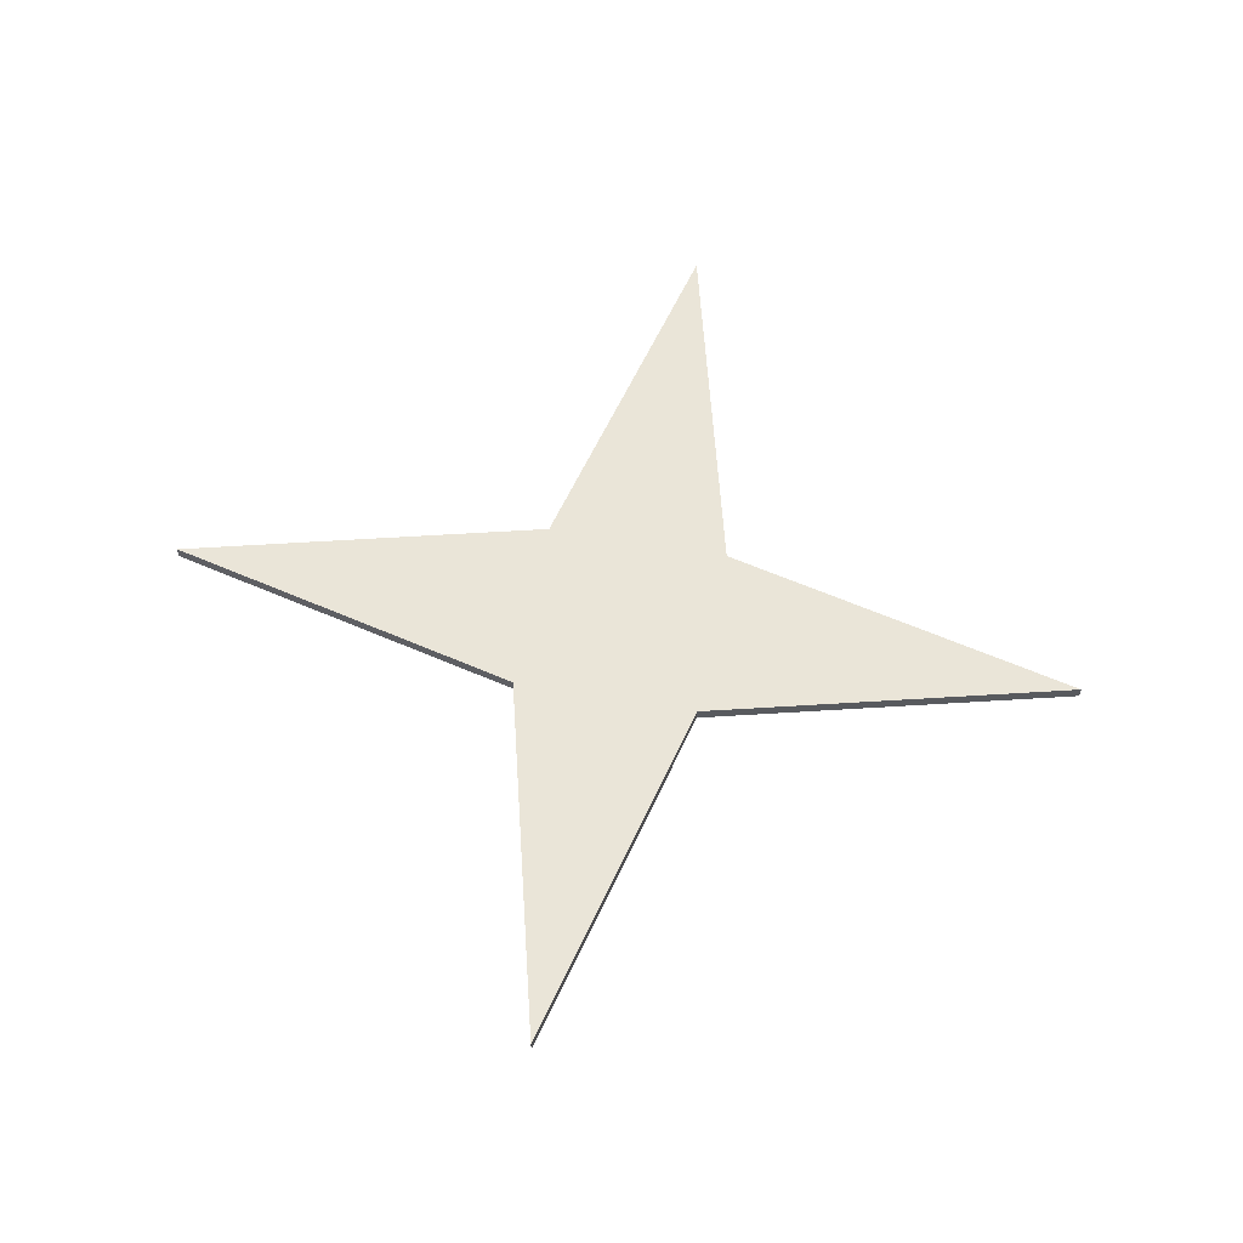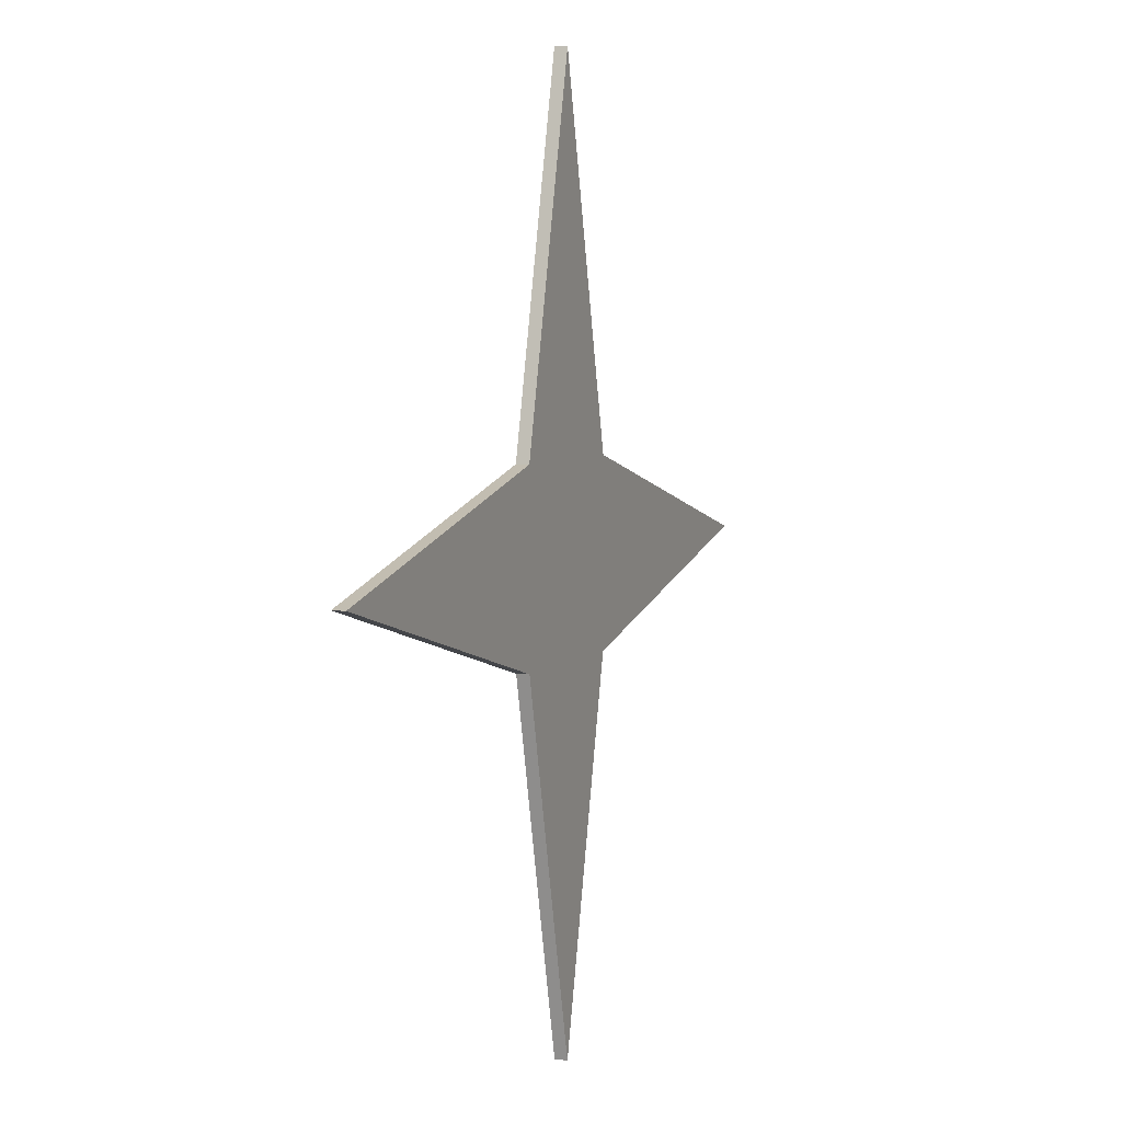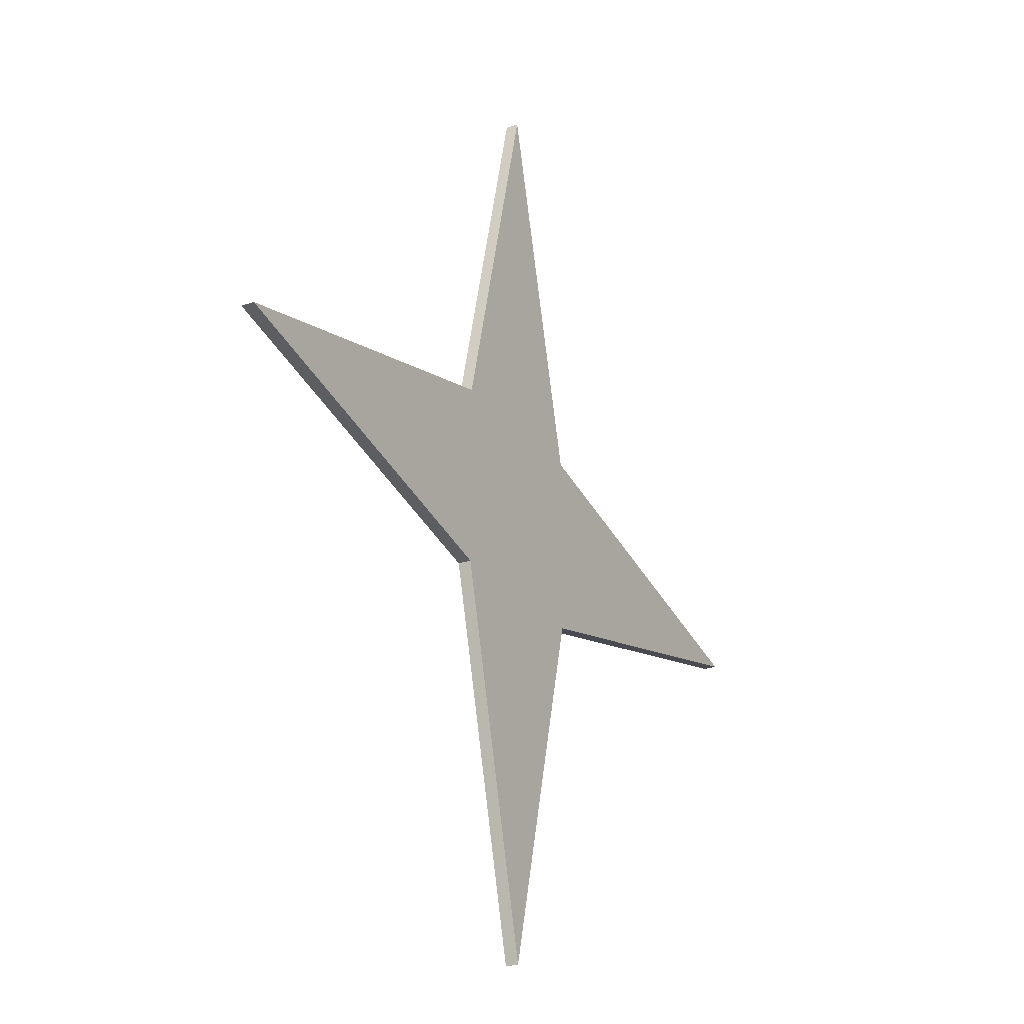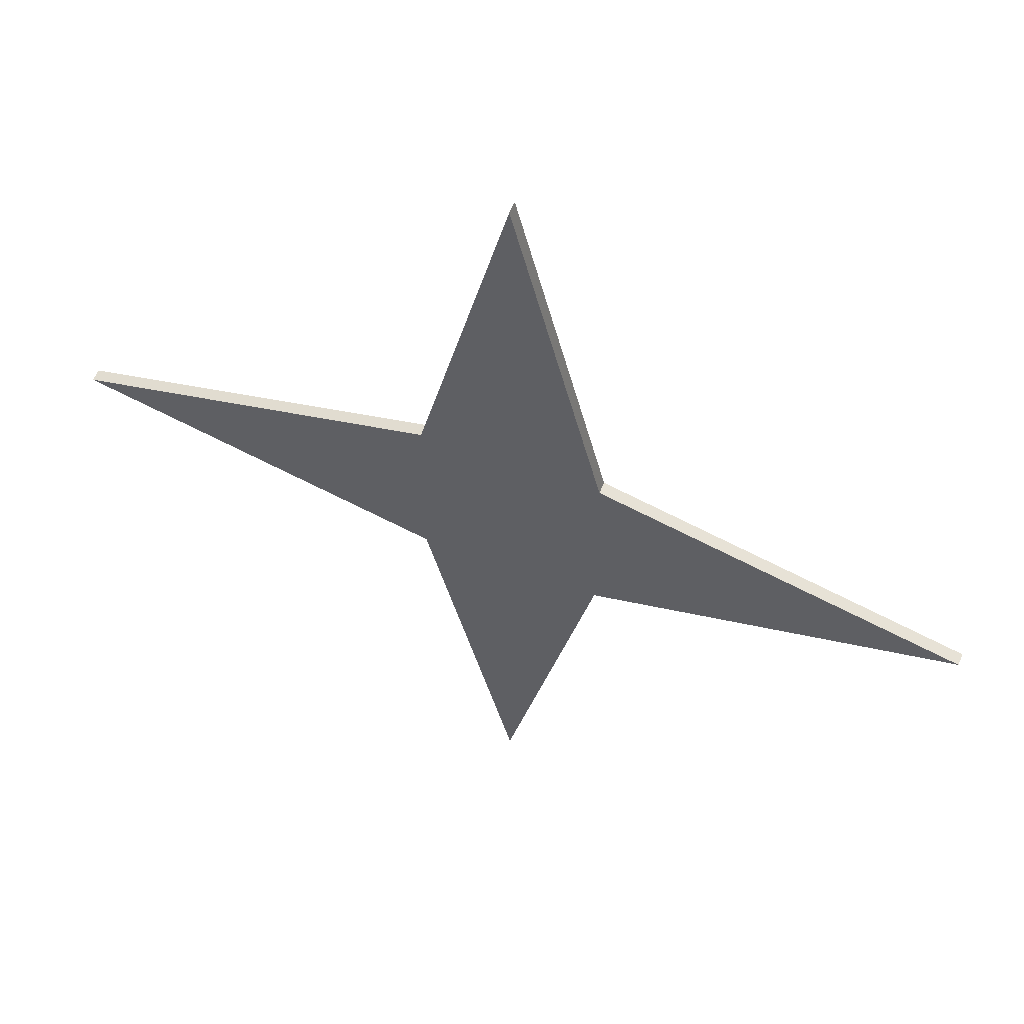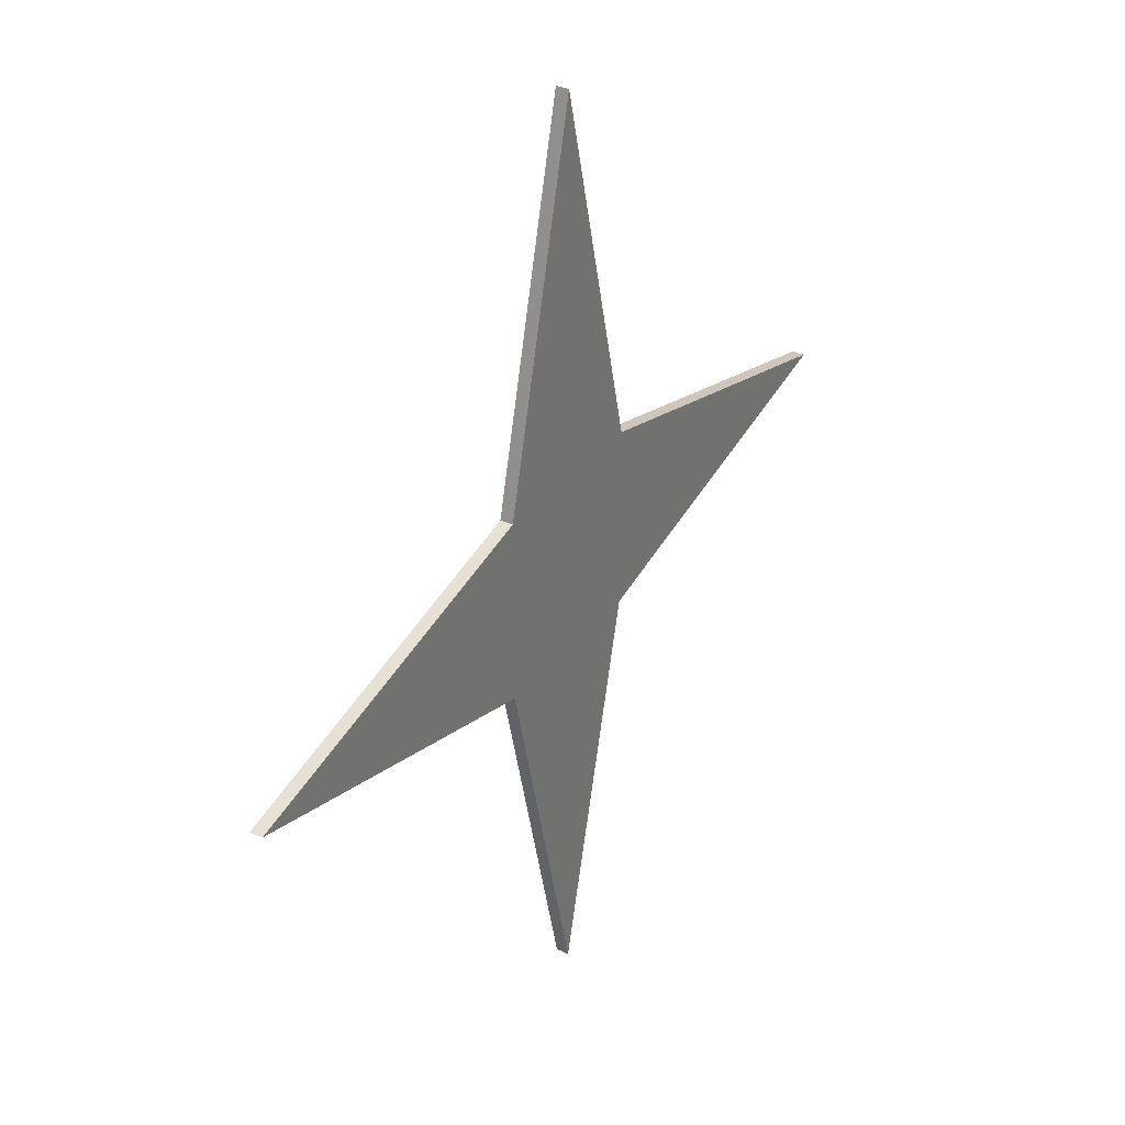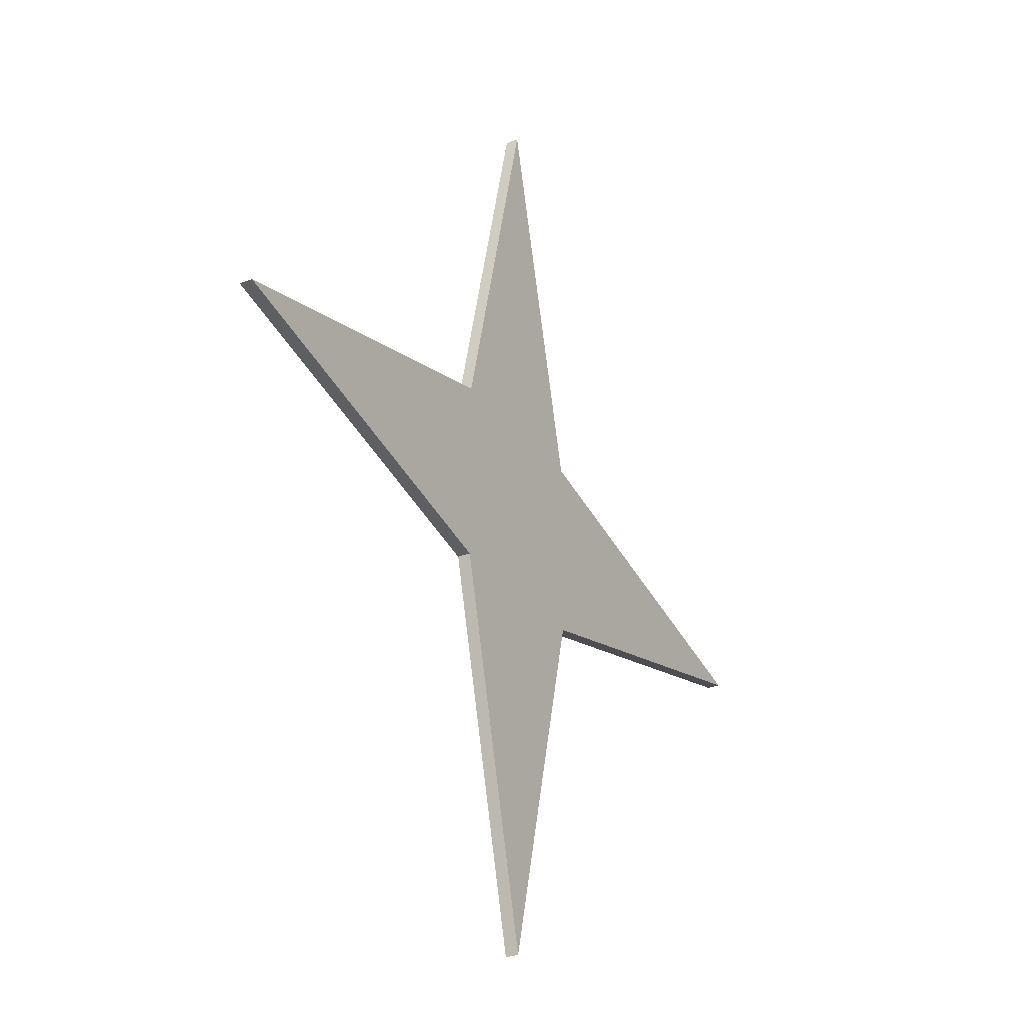
<metadata>
{"format":"obj","ext":"obj","renderer":"f3d","projection":"perspective","resolution":1024,"background":"white","views":[{"elev":58.7,"azim":-79.7,"up":"+Z"},{"elev":5.0,"azim":111.3,"up":"+Y"},{"elev":-26.1,"azim":-60.8,"up":"+Y"},{"elev":56.2,"azim":-158.4,"up":"+Y"},{"elev":33.0,"azim":-58.5,"up":"+Y"},{"elev":-29.5,"azim":119.6,"up":"+Y"}]}
</metadata>
<code>
o Cube
v 1 1 -0.06903
v 1 -1 -0.06903
v 1 1 0.06903
v 1 -1 0.06903
v -1 1 -0.06903
v -1 -1 -0.06903
v -1 1 0.06903
v -1 -1 0.06903
v 0 5 0.06903
v 0 5 -0.06903
v 5 0 -0.06903
v 5 0 0.06903
v 0 -5 -0.06903
v 0 -5 0.06903
v -5 0 0.06903
v -5 0 -0.06903
f 1 5 10
f 4 3 7 8
f 8 7 15
f 6 2 13
f 3 4 12
f 6 5 1 2
f 1 3 12 11
f 7 3 9
f 3 1 10 9
f 2 4 14 13
f 2 1 11
f 4 2 11 12
f 4 8 14
f 8 6 13 14
f 5 7 9 10
f 7 5 16 15
f 5 6 16
f 6 8 15 16

</code>
